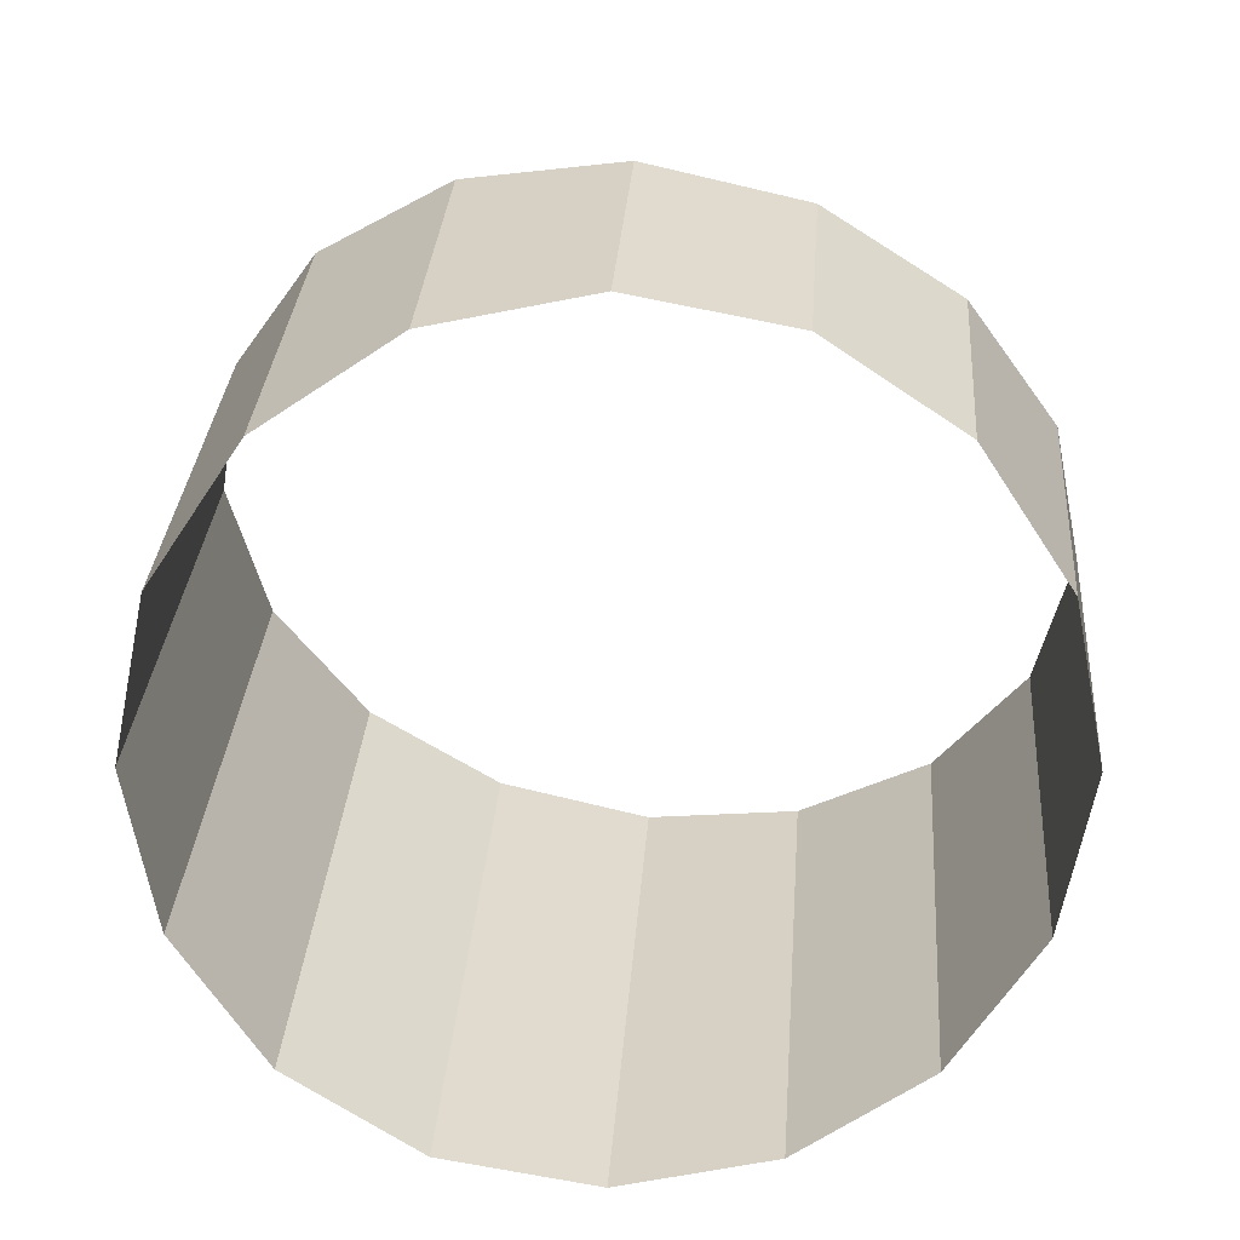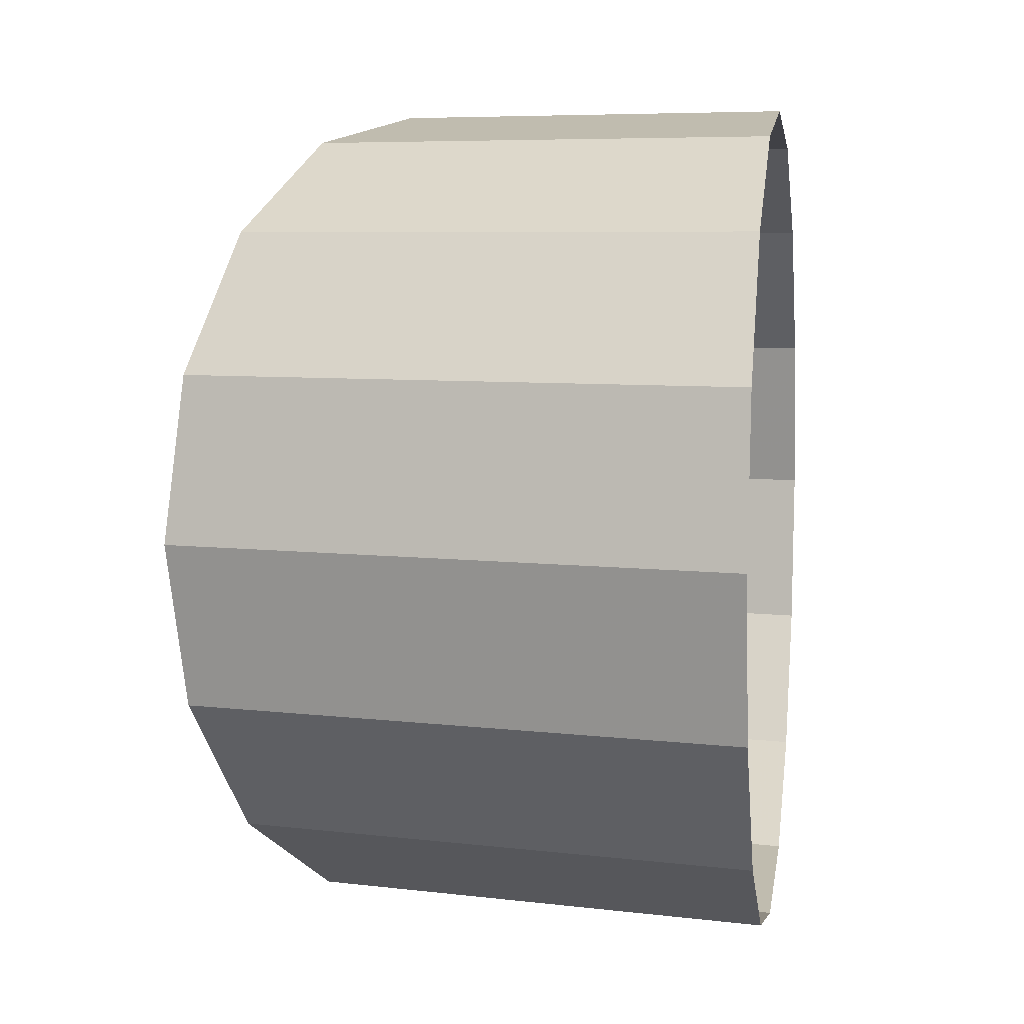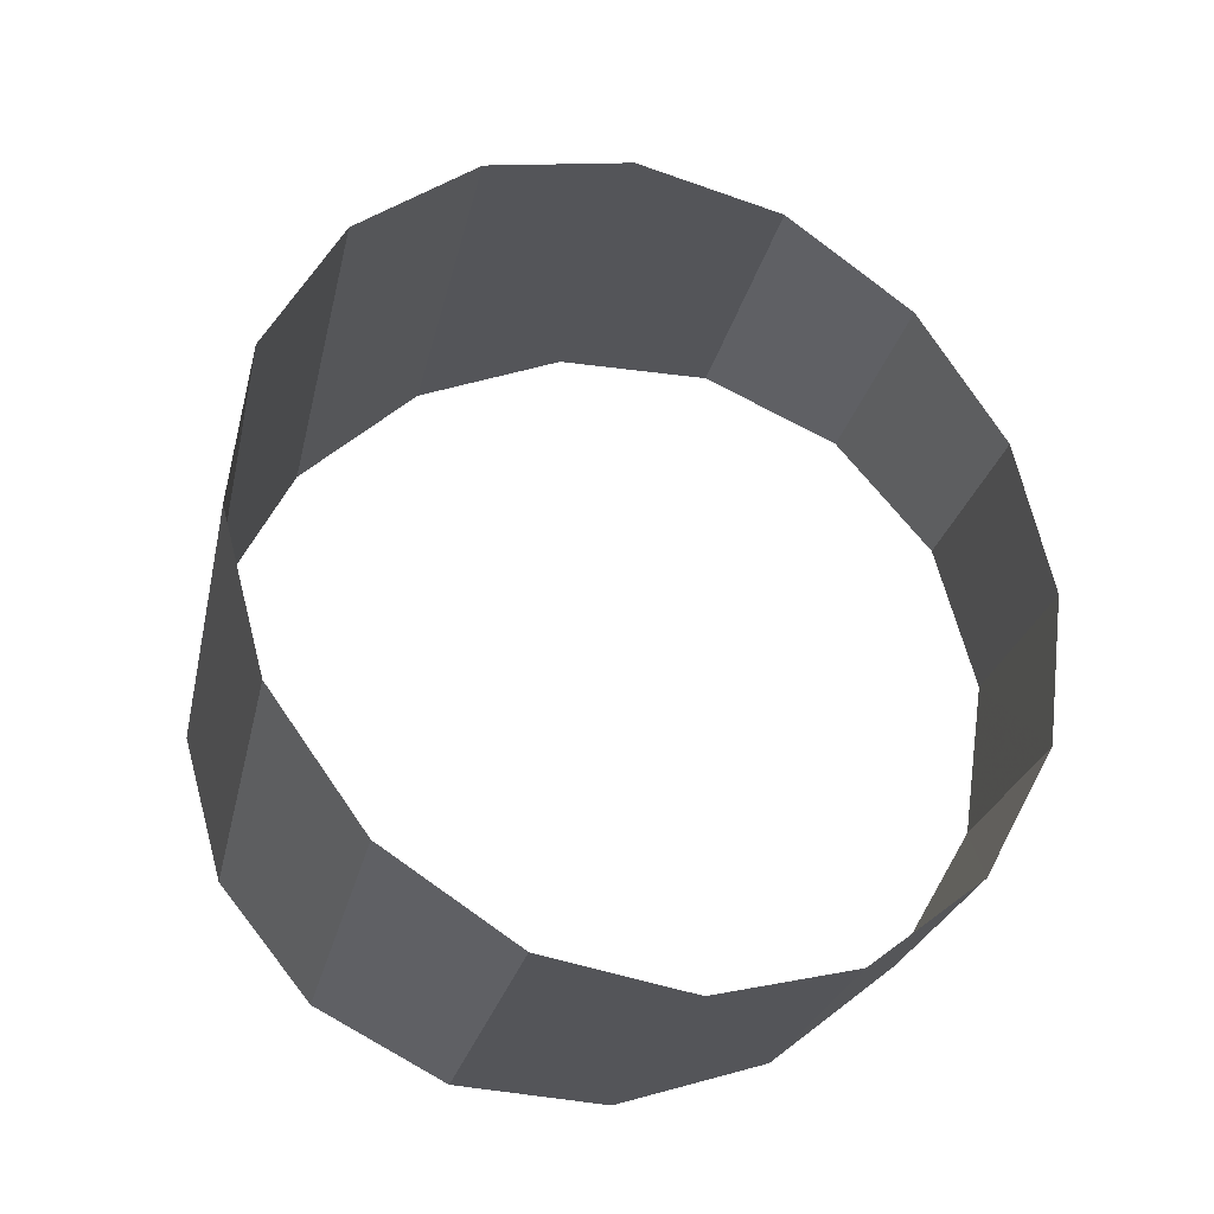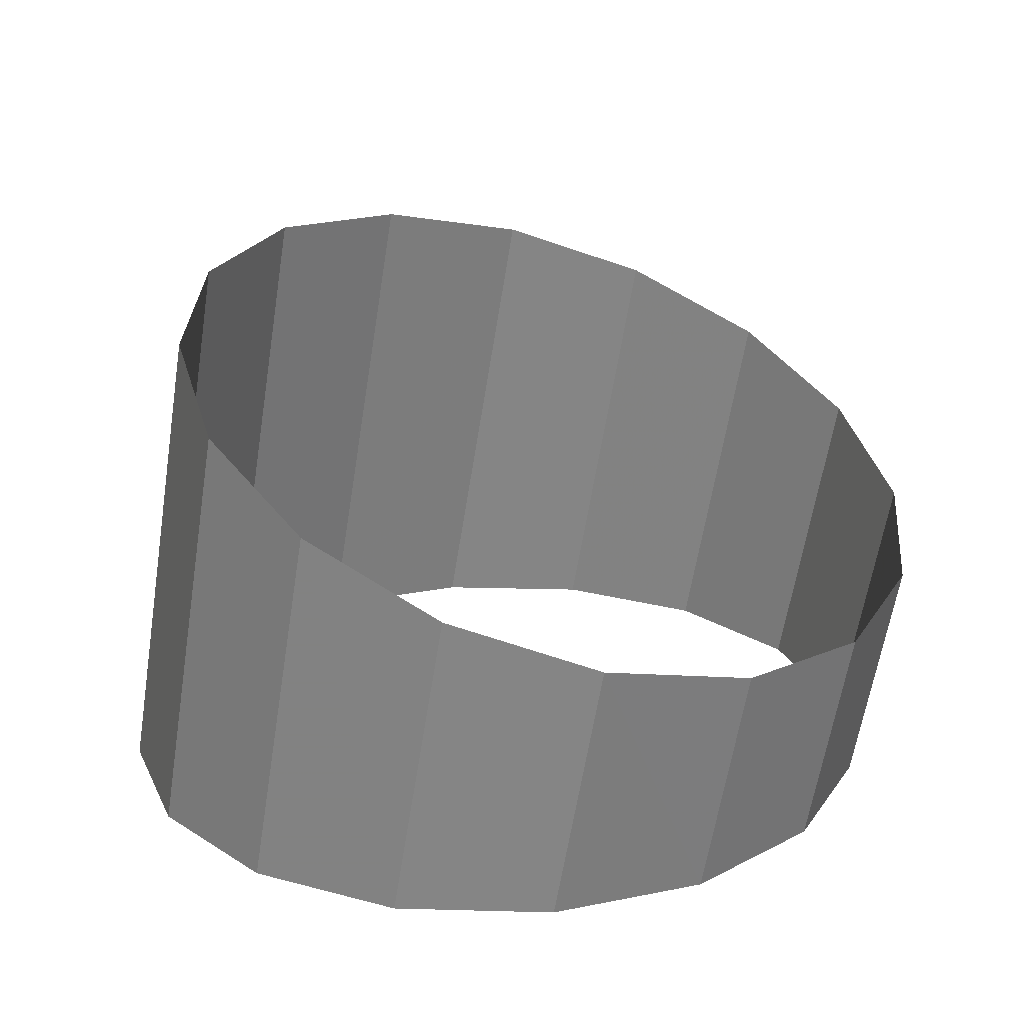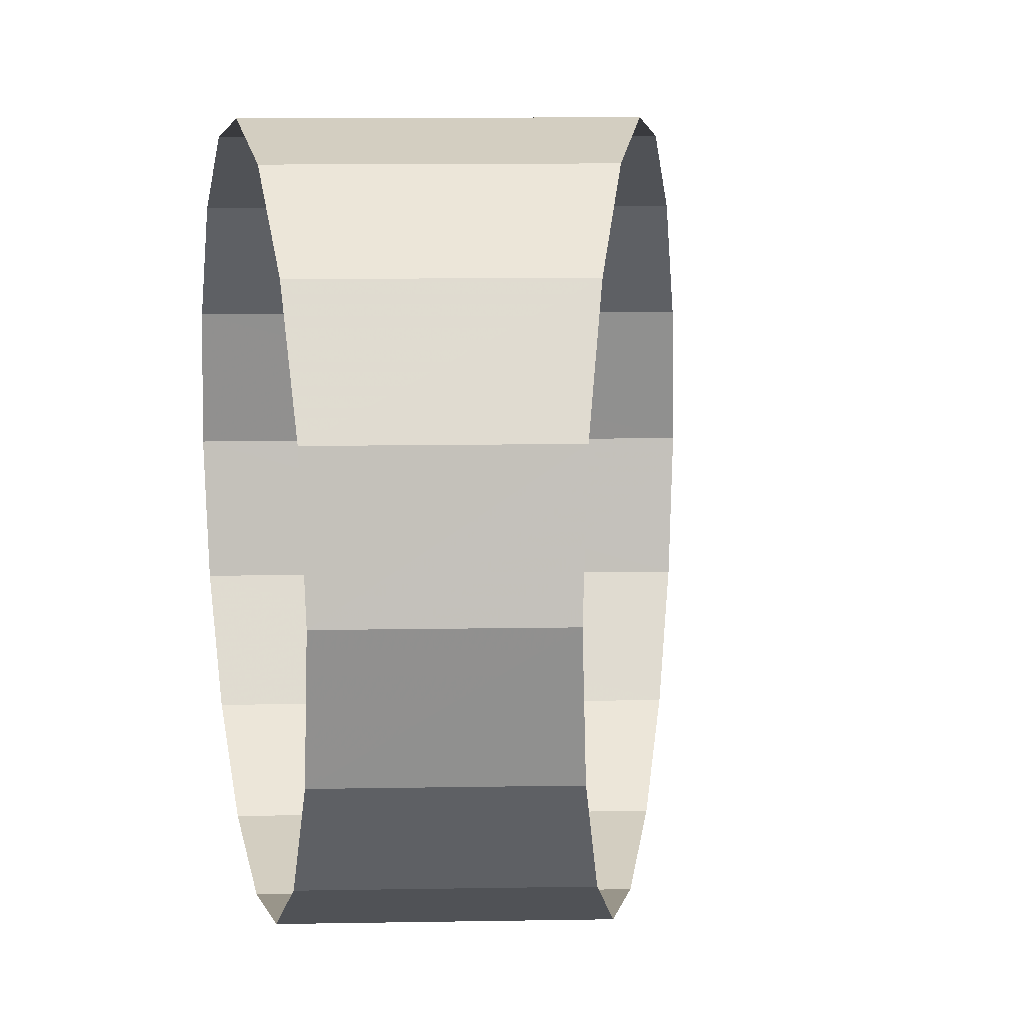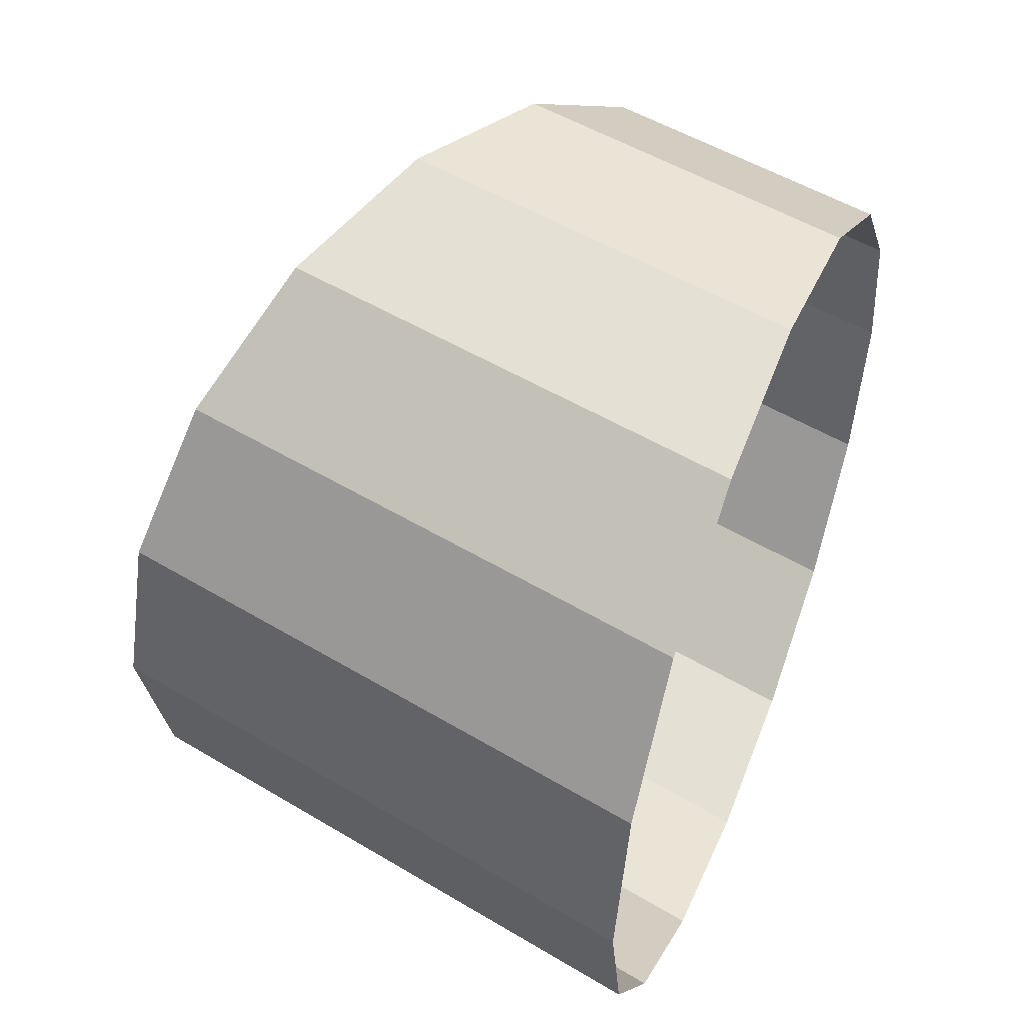
<metadata>
{"format":"obj","ext":"obj","renderer":"f3d","projection":"perspective","resolution":1024,"background":"white","views":[{"elev":-67.6,"azim":-112.8,"up":"+Z"},{"elev":6.4,"azim":99.4,"up":"+Y"},{"elev":67.0,"azim":176.1,"up":"+Z"},{"elev":21.7,"azim":-143.5,"up":"+Z"},{"elev":13.5,"azim":-103.3,"up":"+Y"},{"elev":51.1,"azim":112.0,"up":"+Y"}]}
</metadata>
<code>
v 0.05 0.02 0
v 0.04619 0.02 0.01913
v 0.05326 0.01848 0.02207
v 0.05765 0.01848 0
v 0.05765 0.01848 0
v 0.05326 0.01848 0.02207
v 0.05926 0.01414 0.02455
v 0.06414 0.01414 0
v 0.06414 0.01414 0
v 0.05926 0.01414 0.02455
v 0.06327 0.007655 0.0262
v 0.06848 0.007655 0
v 0.06848 0.007655 0
v 0.06327 0.007655 0.0262
v 0.06467 0 0.02679
v 0.07 0 0
v 0.07 0 0
v 0.06467 0 0.02679
v 0.06327 -0.007655 0.0262
v 0.06848 -0.007655 0
v 0.06848 -0.007655 0
v 0.06327 -0.007655 0.0262
v 0.05926 -0.01414 0.02455
v 0.06414 -0.01414 0
v 0.06414 -0.01414 0
v 0.05926 -0.01414 0.02455
v 0.05326 -0.01848 0.02207
v 0.05765 -0.01848 0
v 0.05765 -0.01848 0
v 0.05326 -0.01848 0.02207
v 0.04619 -0.02 0.01913
v 0.05 -0.02 0
v 0.05 -0.02 0
v 0.04619 -0.02 0.01913
v 0.03913 -0.01848 0.01621
v 0.04235 -0.01848 0
v 0.04235 -0.01848 0
v 0.03913 -0.01848 0.01621
v 0.03313 -0.01414 0.01372
v 0.03586 -0.01414 0
v 0.03586 -0.01414 0
v 0.03313 -0.01414 0.01372
v 0.02913 -0.007655 0.01206
v 0.03152 -0.007655 0
v 0.03152 -0.007655 0
v 0.02913 -0.007655 0.01206
v 0.02772 0 0.01148
v 0.03 0 0
v 0.03 0 0
v 0.02772 0 0.01148
v 0.02913 0.007655 0.01206
v 0.03152 0.007655 0
v 0.03152 0.007655 0
v 0.02913 0.007655 0.01206
v 0.03313 0.01414 0.01372
v 0.03586 0.01414 0
v 0.03586 0.01414 0
v 0.03313 0.01414 0.01372
v 0.03913 0.01848 0.01621
v 0.04235 0.01848 0
v 0.04235 0.01848 0
v 0.03913 0.01848 0.01621
v 0.04619 0.02 0.01913
v 0.05 0.02 0
g mesh51517
f 1 2 3
f 3 4 1
f 5 6 7
f 7 8 5
f 9 10 11
f 11 12 9
f 13 14 15
f 15 16 13
f 17 18 19
f 19 20 17
f 21 22 23
f 23 24 21
f 25 26 27
f 27 28 25
f 29 30 31
f 31 32 29
f 33 34 35
f 35 36 33
f 37 38 39
f 39 40 37
f 41 42 43
f 43 44 41
f 45 46 47
f 47 48 45
f 49 50 51
f 51 52 49
f 53 54 55
f 55 56 53
f 57 58 59
f 59 60 57
f 61 62 63
f 63 64 61

</code>
